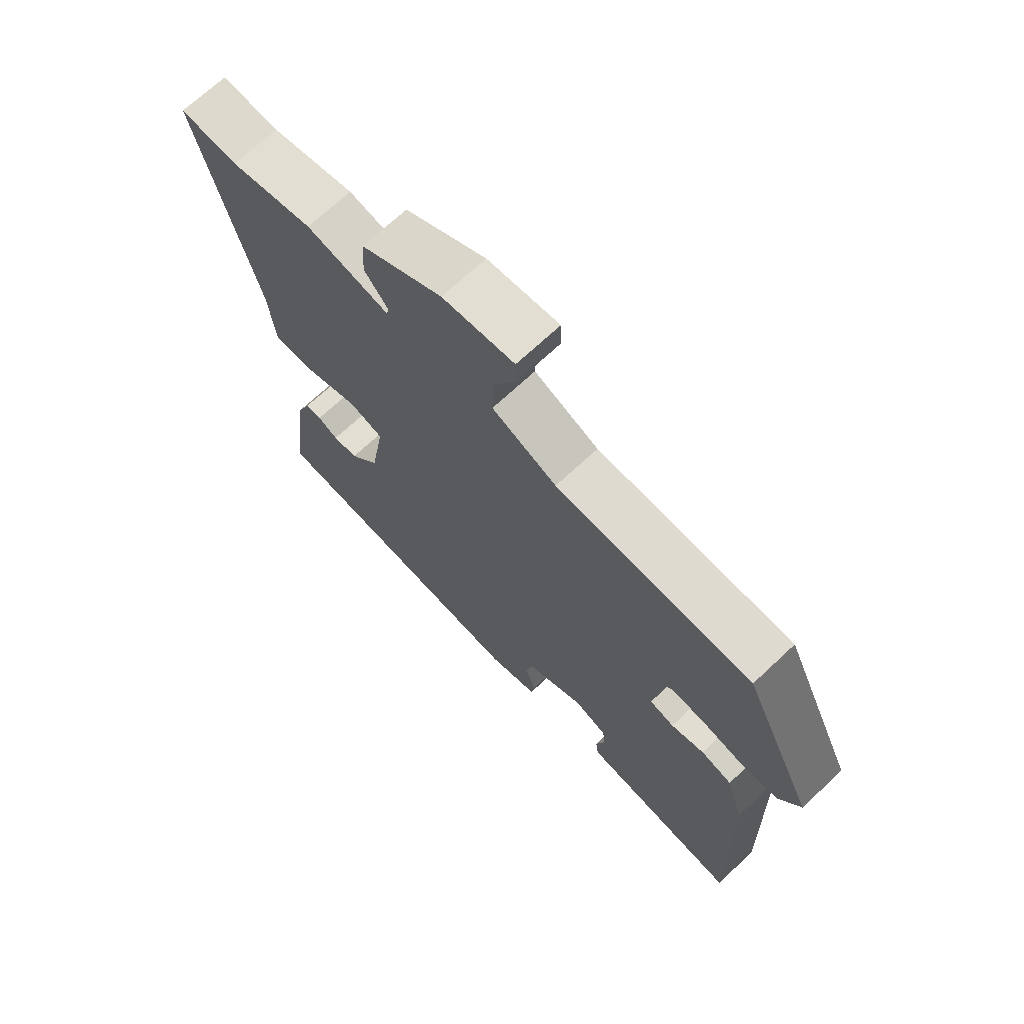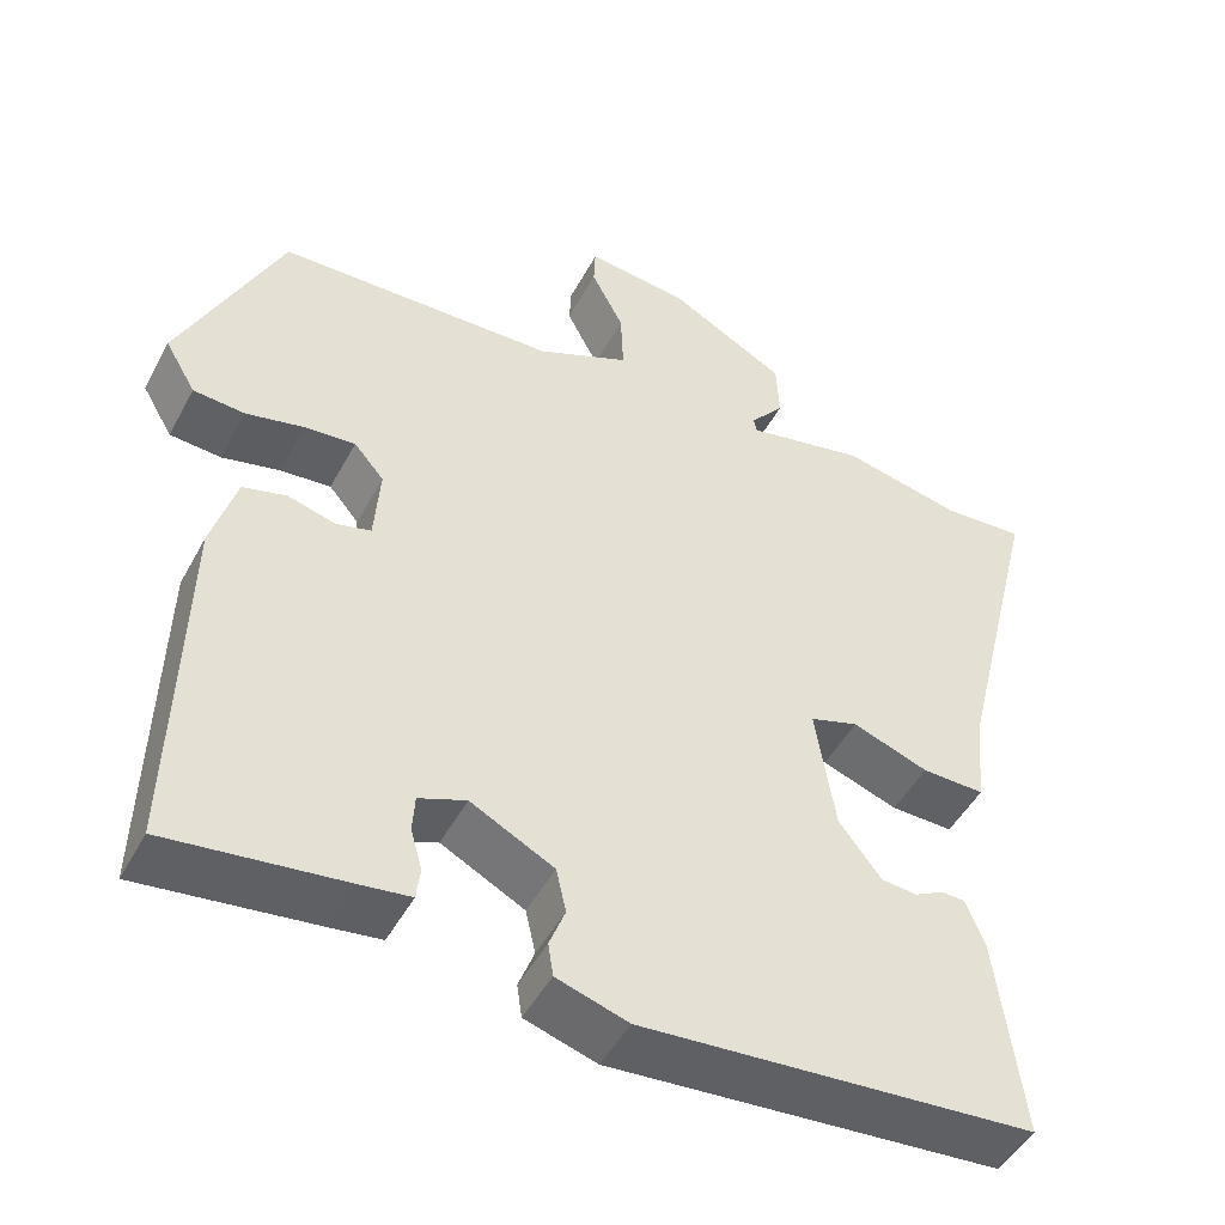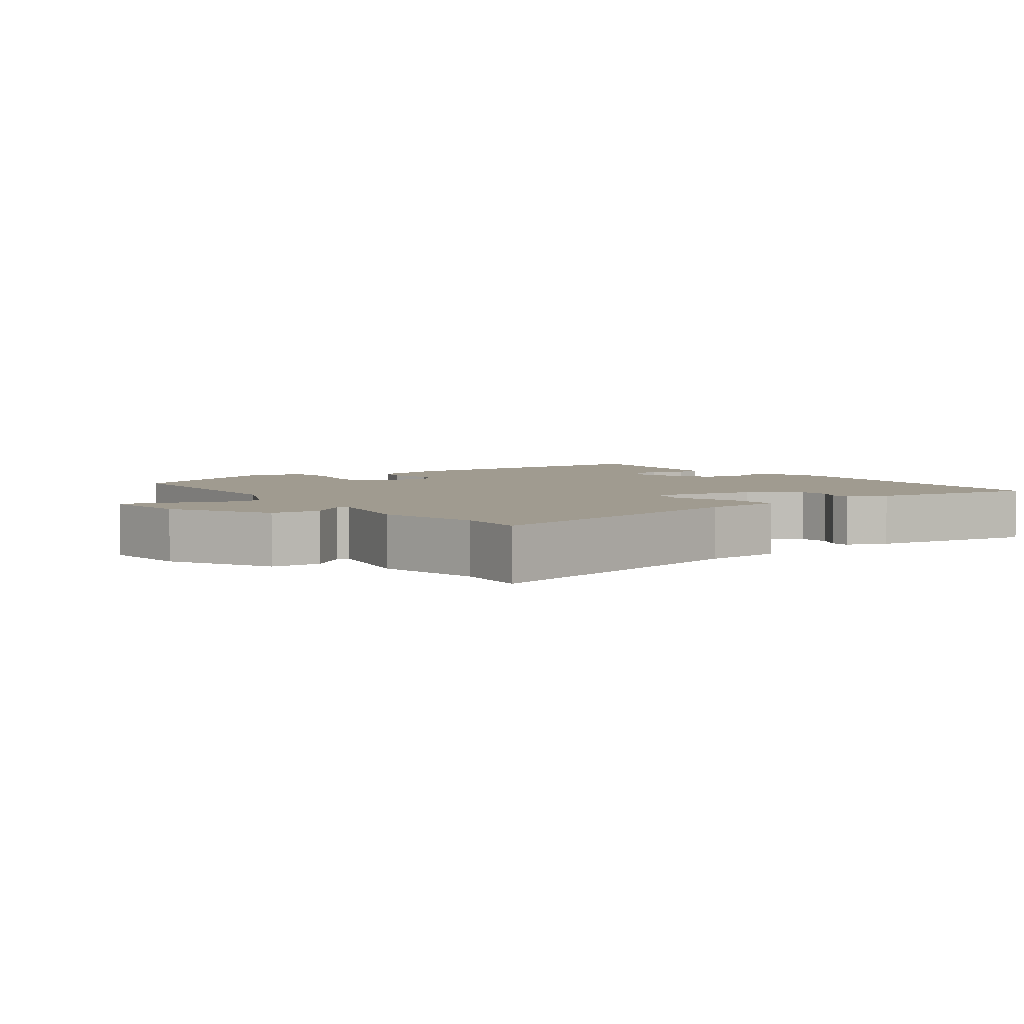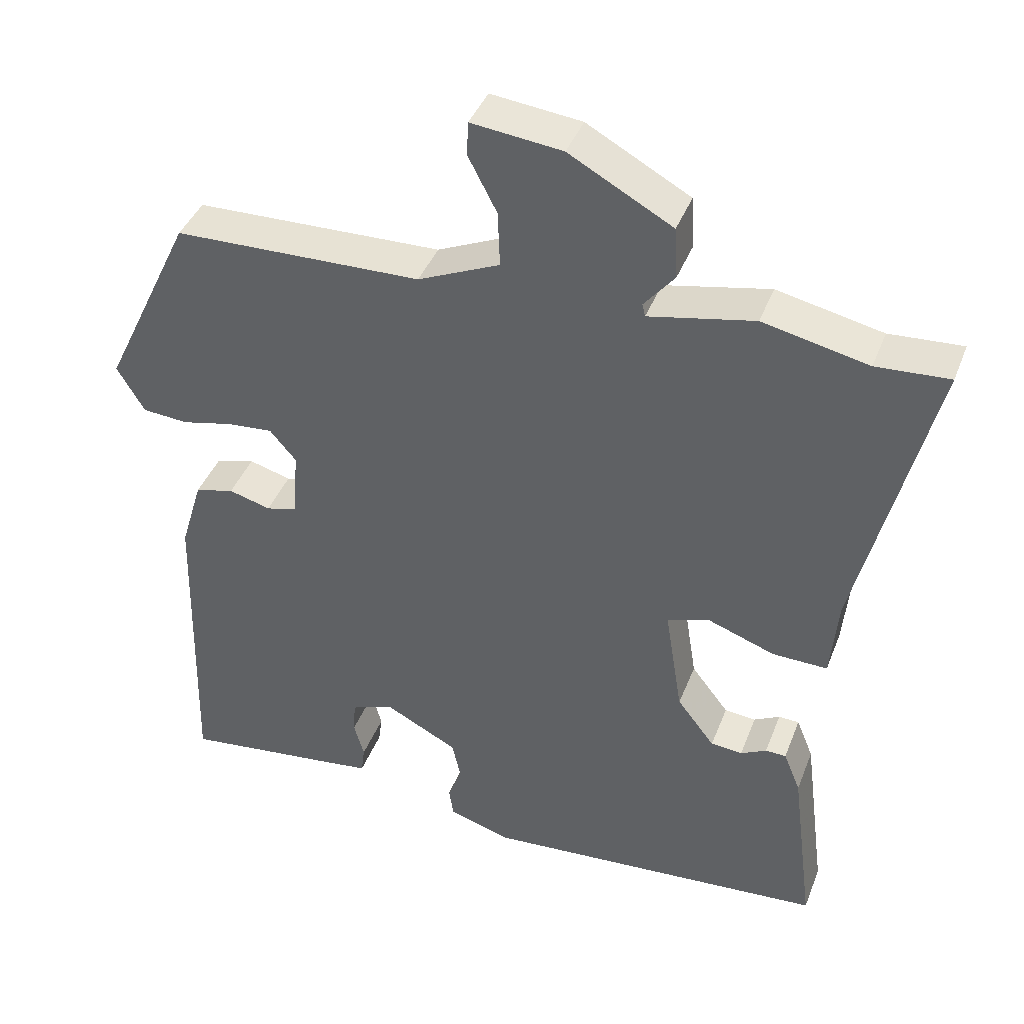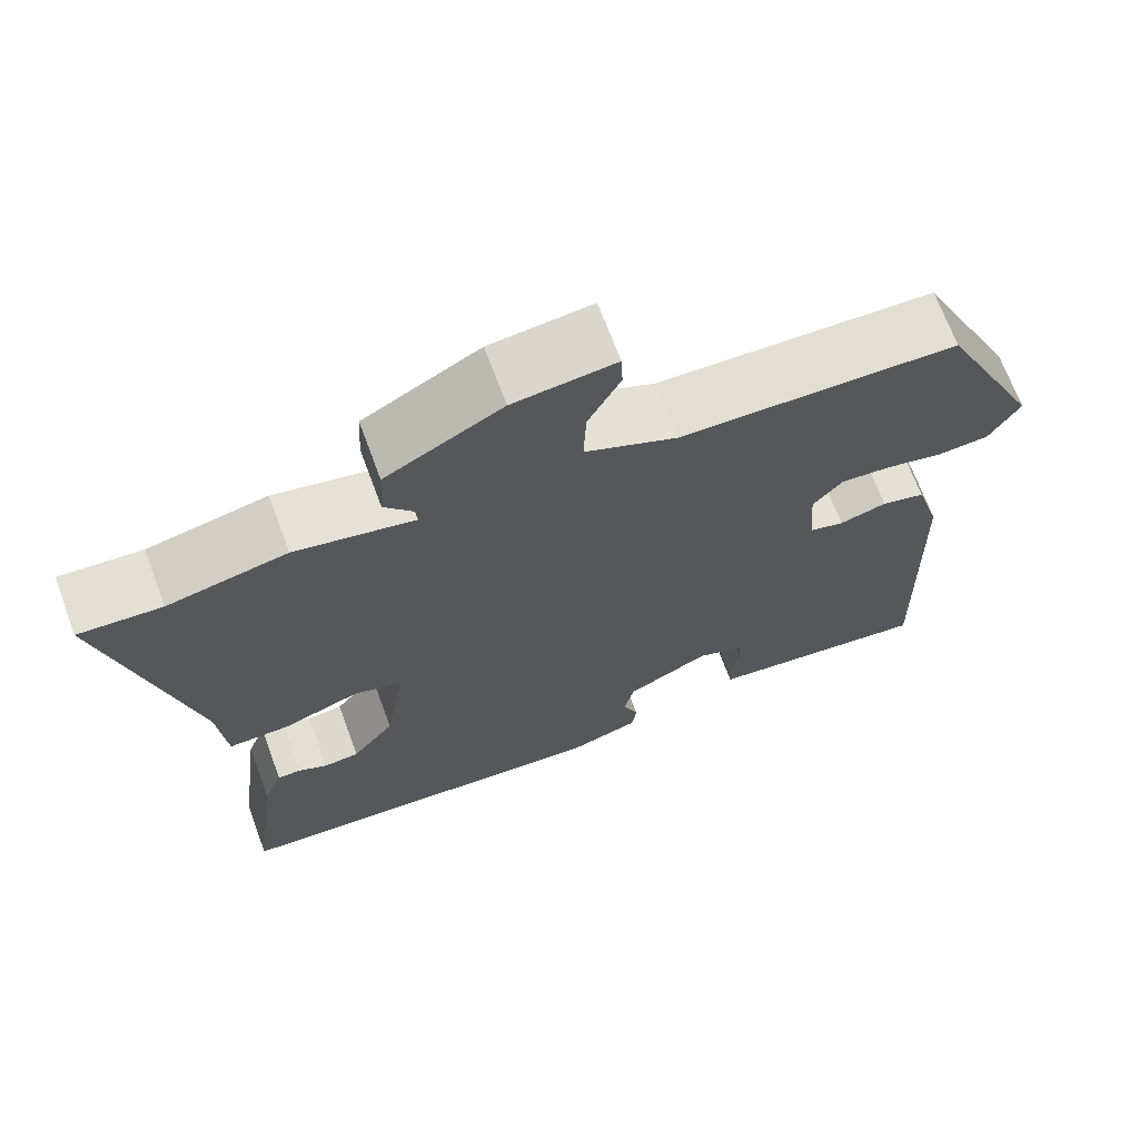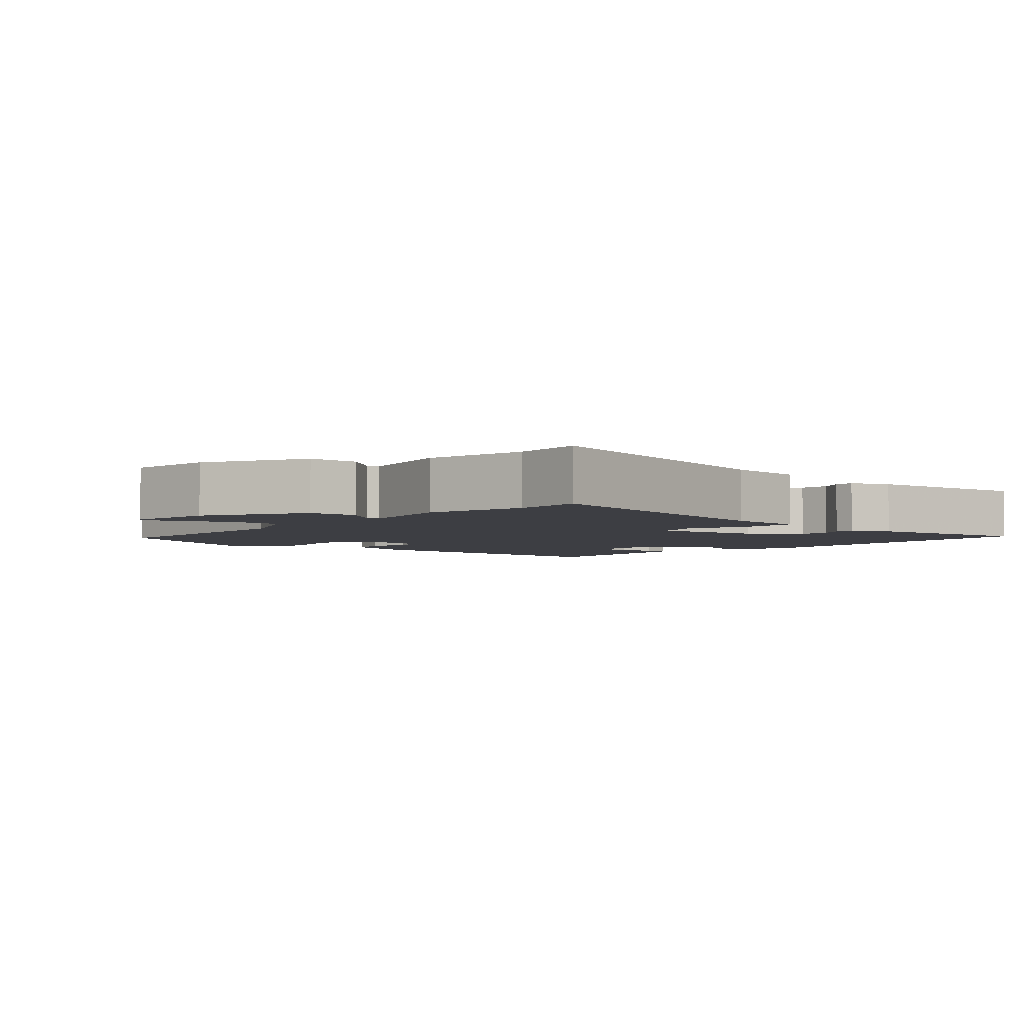
<metadata>
{"format":"obj","ext":"obj","renderer":"f3d","projection":"perspective","resolution":1024,"background":"white","views":[{"elev":69.9,"azim":-133.2,"up":"+Z"},{"elev":-47.8,"azim":-27.2,"up":"+Z"},{"elev":4.2,"azim":54.6,"up":"+Y"},{"elev":40.9,"azim":20.1,"up":"+Z"},{"elev":68.9,"azim":159.7,"up":"+Z"},{"elev":-3.7,"azim":48.6,"up":"+Y"}]}
</metadata>
<code>
v -0.424 0.07 0.476
v -0.088 0.07 0.484
v 0.023 0.07 0.533
v 0.02 0.07 0.609
v -0.019 0.07 0.684
v -0.017 0.07 0.73
v 0.106 0.07 0.716
v 0.246 0.07 0.639
v 0.25 0.07 0.569
v 0.209 0.07 0.519
v 0.213 0.07 0.502
v 0.356 0.07 0.531
v 0.499 0.07 0.5
v 0.598 0.07 0.506
v 0.498 0.07 0.099
v 0.488 0.07 -0.012
v 0.413 0.07 -0.01
v 0.322 0.07 0.023
v 0.264 0.07 0.005
v 0.288 0.07 -0.145
v 0.339 0.07 -0.211
v 0.382 0.07 -0.215
v 0.417 0.07 -0.197
v 0.445 0.07 -0.198
v 0.468 0.07 -0.255
v 0.499 0.07 -0.497
v 0.029 0.07 -0.531
v -0.057 0.07 -0.504
v -0.063 0.07 -0.464
v -0.044 0.07 -0.415
v -0.056 0.07 -0.362
v -0.156 0.07 -0.31
v -0.213 0.07 -0.332
v -0.216 0.07 -0.376
v -0.202 0.07 -0.425
v -0.207 0.07 -0.463
v -0.269 0.07 -0.471
v -0.48 0.07 -0.496
v -0.469 0.07 -0.069
v -0.439 0.07 0.031
v -0.386 0.07 0.045
v -0.329 0.07 0.029
v -0.287 0.07 0.04
v -0.28 0.07 0.132
v -0.316 0.07 0.174
v -0.377 0.07 0.169
v -0.447 0.07 0.153
v -0.509 0.07 0.158
v -0.546 0.07 0.221
v -0.424 0 0.476
v -0.088 0 0.484
v 0.023 0 0.533
v 0.02 0 0.609
v -0.019 0 0.684
v -0.017 0 0.73
v 0.106 0 0.716
v 0.246 0 0.639
v 0.25 0 0.569
v 0.209 0 0.519
v 0.213 0 0.502
v 0.356 0 0.531
v 0.499 0 0.5
v 0.598 0 0.506
v 0.498 0 0.099
v 0.488 0 -0.012
v 0.413 0 -0.01
v 0.322 0 0.023
v 0.264 0 0.005
v 0.288 0 -0.145
v 0.339 0 -0.211
v 0.382 0 -0.215
v 0.417 0 -0.197
v 0.445 0 -0.198
v 0.468 0 -0.255
v 0.499 0 -0.497
v 0.029 0 -0.531
v -0.057 0 -0.504
v -0.063 0 -0.464
v -0.044 0 -0.415
v -0.056 0 -0.362
v -0.156 0 -0.31
v -0.213 0 -0.332
v -0.216 0 -0.376
v -0.202 0 -0.425
v -0.207 0 -0.463
v -0.269 0 -0.471
v -0.48 0 -0.496
v -0.469 0 -0.069
v -0.439 0 0.031
v -0.386 0 0.045
v -0.329 0 0.029
v -0.287 0 0.04
v -0.28 0 0.132
v -0.316 0 0.174
v -0.377 0 0.169
v -0.447 0 0.153
v -0.509 0 0.158
v -0.546 0 0.221
f 46 47 48 49
f 45 46 49 1
f 44 45 1 2
f 43 44 2 3
f 39 40 41 42
f 39 42 43
f 38 39 43
f 37 38 43 3
f 34 35 36 37
f 33 34 37
f 27 28 29 30
f 27 30 31
f 26 27 31
f 25 26 31 32
f 22 23 24 25
f 21 22 25 32
f 15 16 17 18
f 13 14 15 18
f 11 12 13 18
f 10 11 18 19
f 7 8 9 10
f 7 10 19
f 4 5 6 7
f 3 4 7 19
f 33 37 3
f 32 33 3 19
f 20 21 32
f 19 20 32
f 98 97 96 95
f 50 98 95 94
f 51 50 94 93
f 52 51 93 92
f 91 90 89 88
f 92 91 88
f 92 88 87
f 52 92 87 86
f 86 85 84 83
f 86 83 82
f 79 78 77 76
f 80 79 76
f 80 76 75
f 81 80 75 74
f 74 73 72 71
f 81 74 71 70
f 67 66 65 64
f 67 64 63 62
f 67 62 61 60
f 68 67 60 59
f 59 58 57 56
f 68 59 56
f 56 55 54 53
f 68 56 53 52
f 52 86 82
f 68 52 82 81
f 81 70 69
f 81 69 68
f 1 50 51 2
f 2 51 52 3
f 3 52 53 4
f 4 53 54 5
f 5 54 55 6
f 6 55 56 7
f 7 56 57 8
f 8 57 58 9
f 9 58 59 10
f 10 59 60 11
f 11 60 61 12
f 12 61 62 13
f 13 62 63 14
f 14 63 64 15
f 15 64 65 16
f 16 65 66 17
f 17 66 67 18
f 18 67 68 19
f 19 68 69 20
f 20 69 70 21
f 21 70 71 22
f 22 71 72 23
f 23 72 73 24
f 24 73 74 25
f 25 74 75 26
f 26 75 76 27
f 27 76 77 28
f 28 77 78 29
f 29 78 79 30
f 30 79 80 31
f 31 80 81 32
f 32 81 82 33
f 33 82 83 34
f 34 83 84 35
f 35 84 85 36
f 36 85 86 37
f 37 86 87 38
f 38 87 88 39
f 39 88 89 40
f 40 89 90 41
f 41 90 91 42
f 42 91 92 43
f 43 92 93 44
f 44 93 94 45
f 45 94 95 46
f 46 95 96 47
f 47 96 97 48
f 48 97 98 49
f 49 98 50 1

</code>
